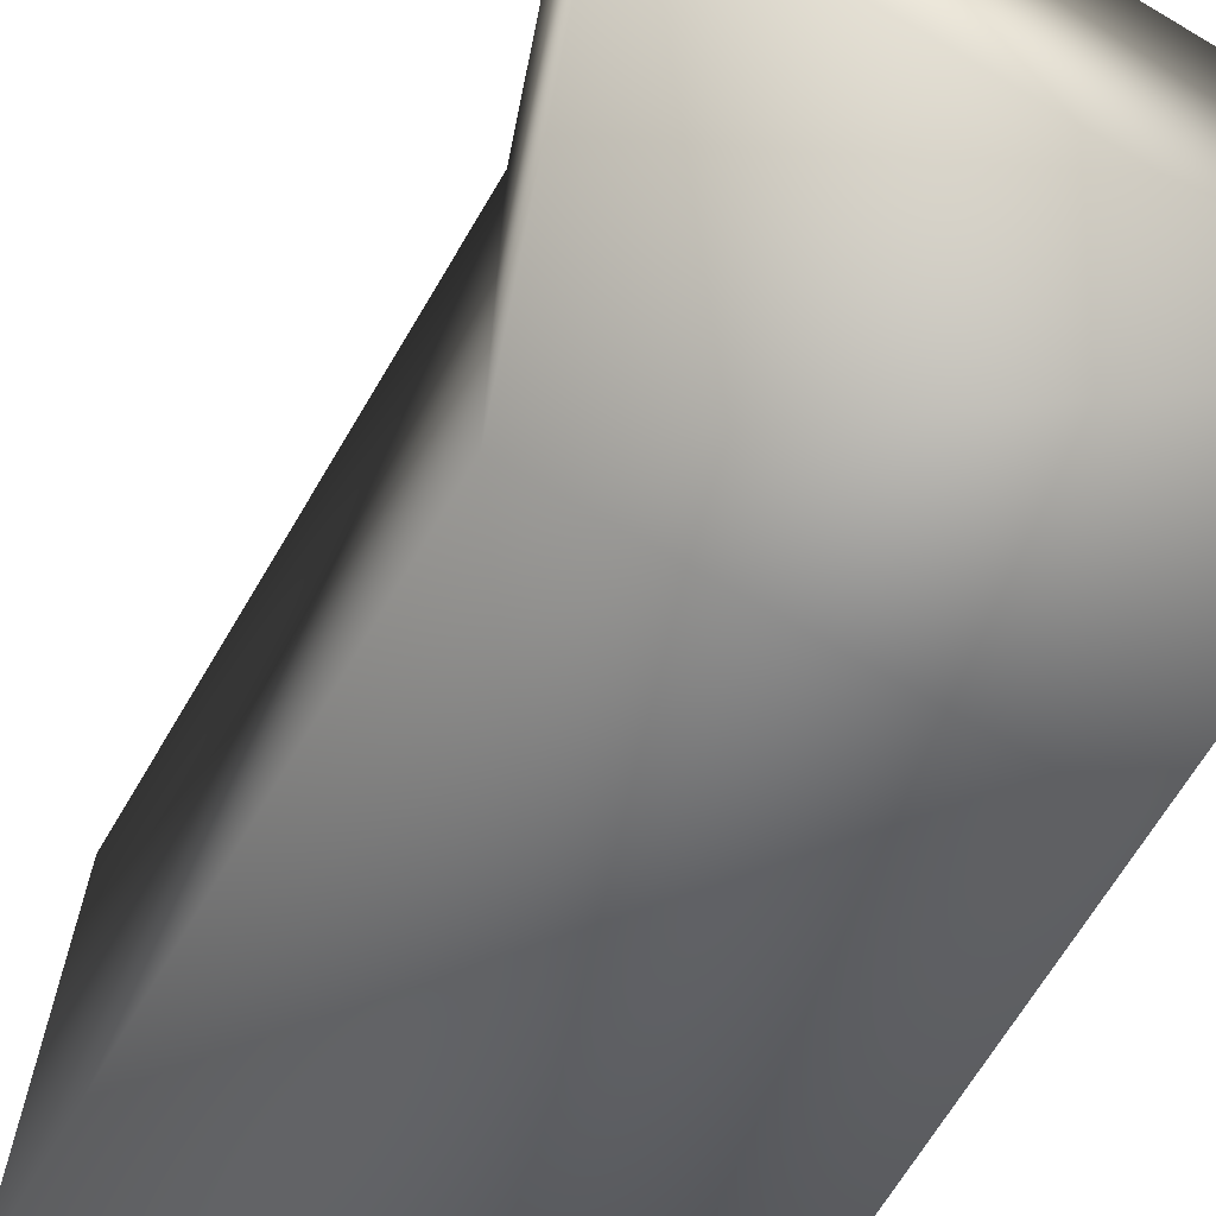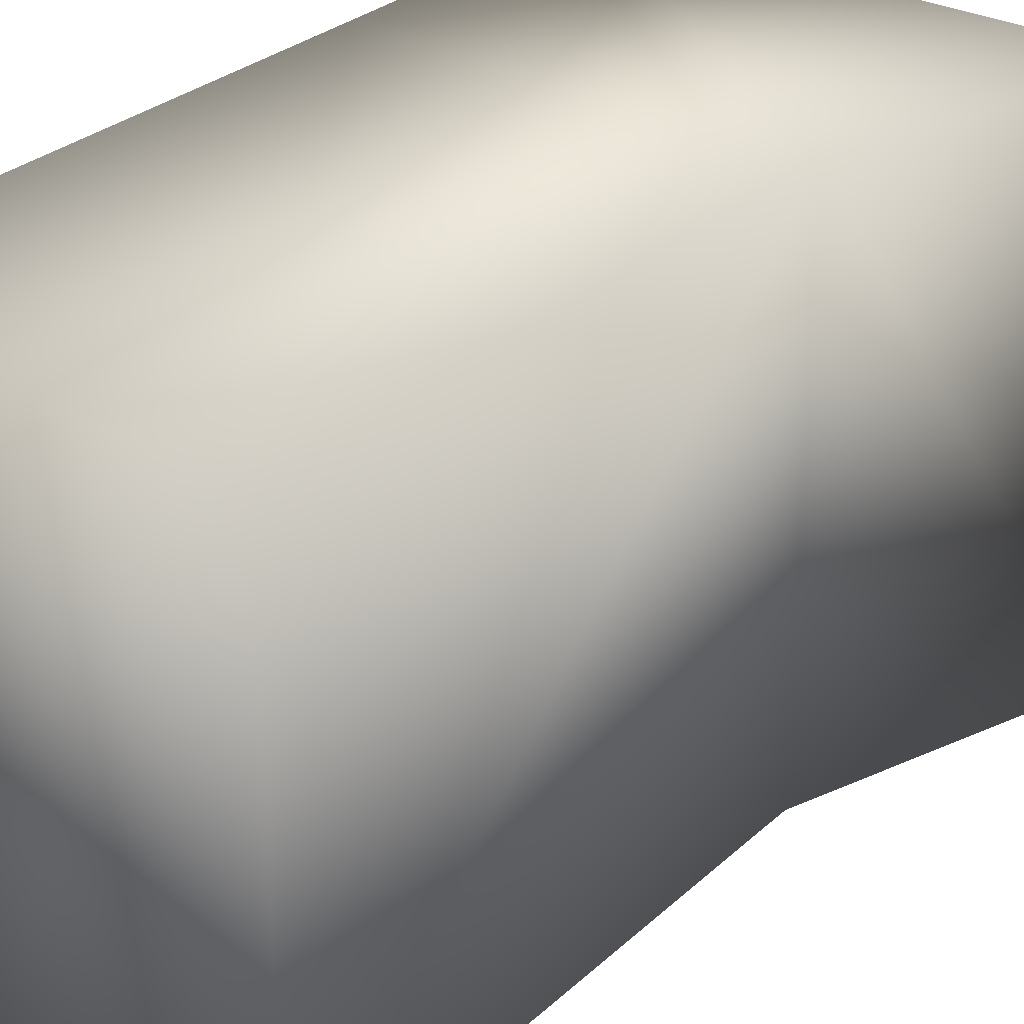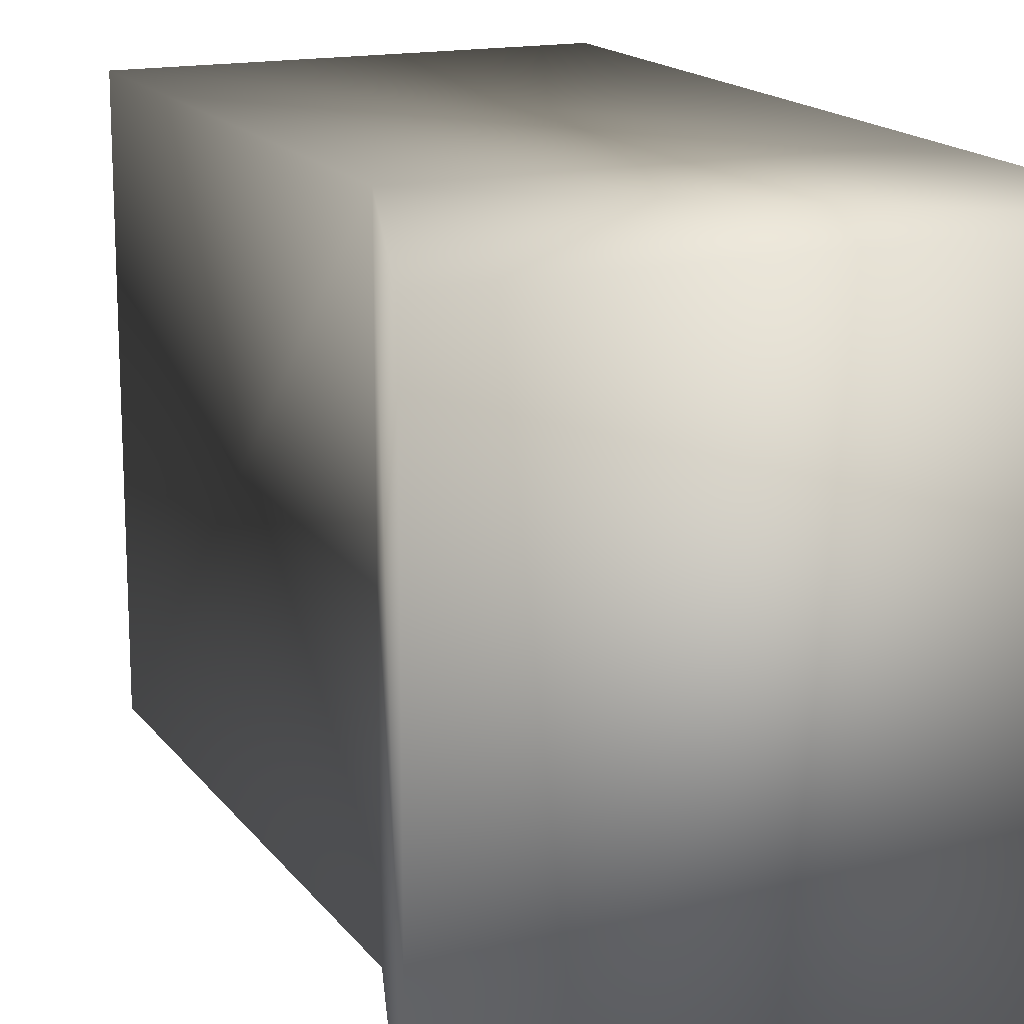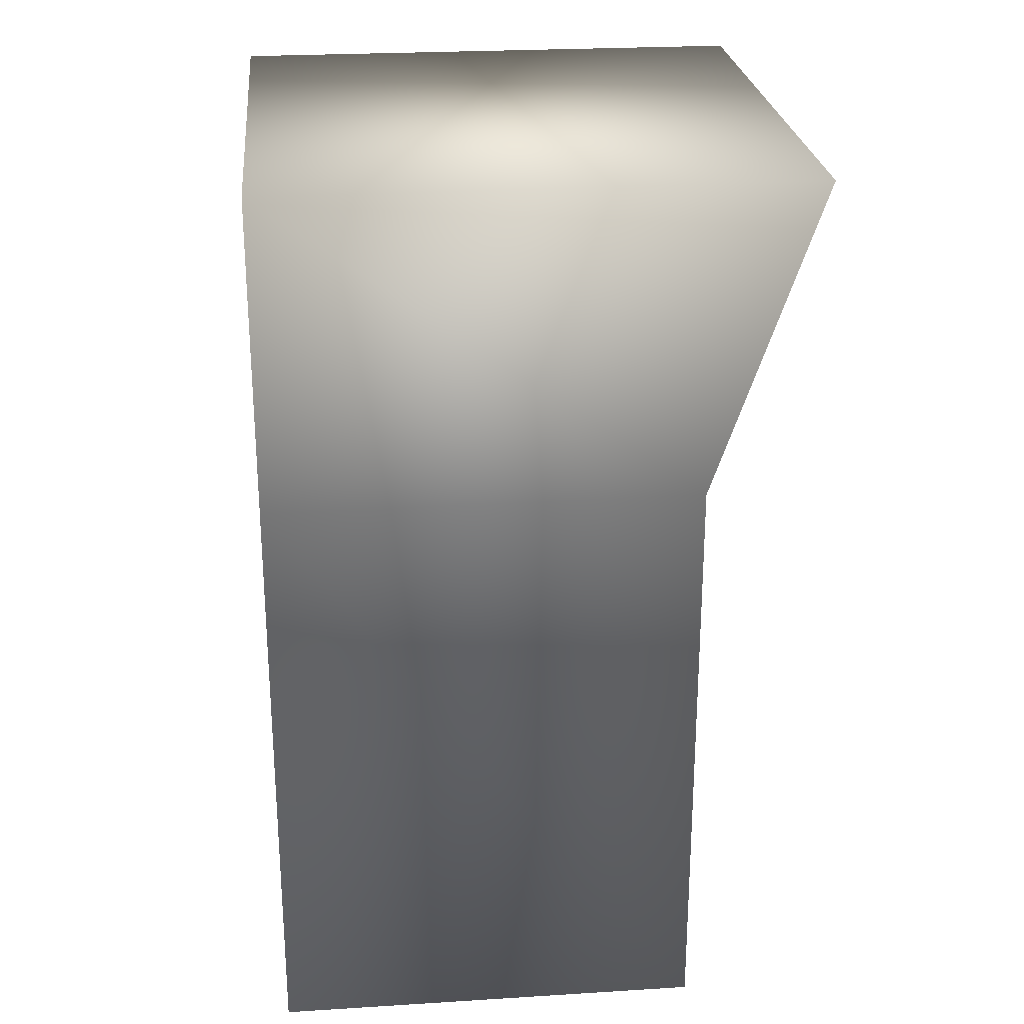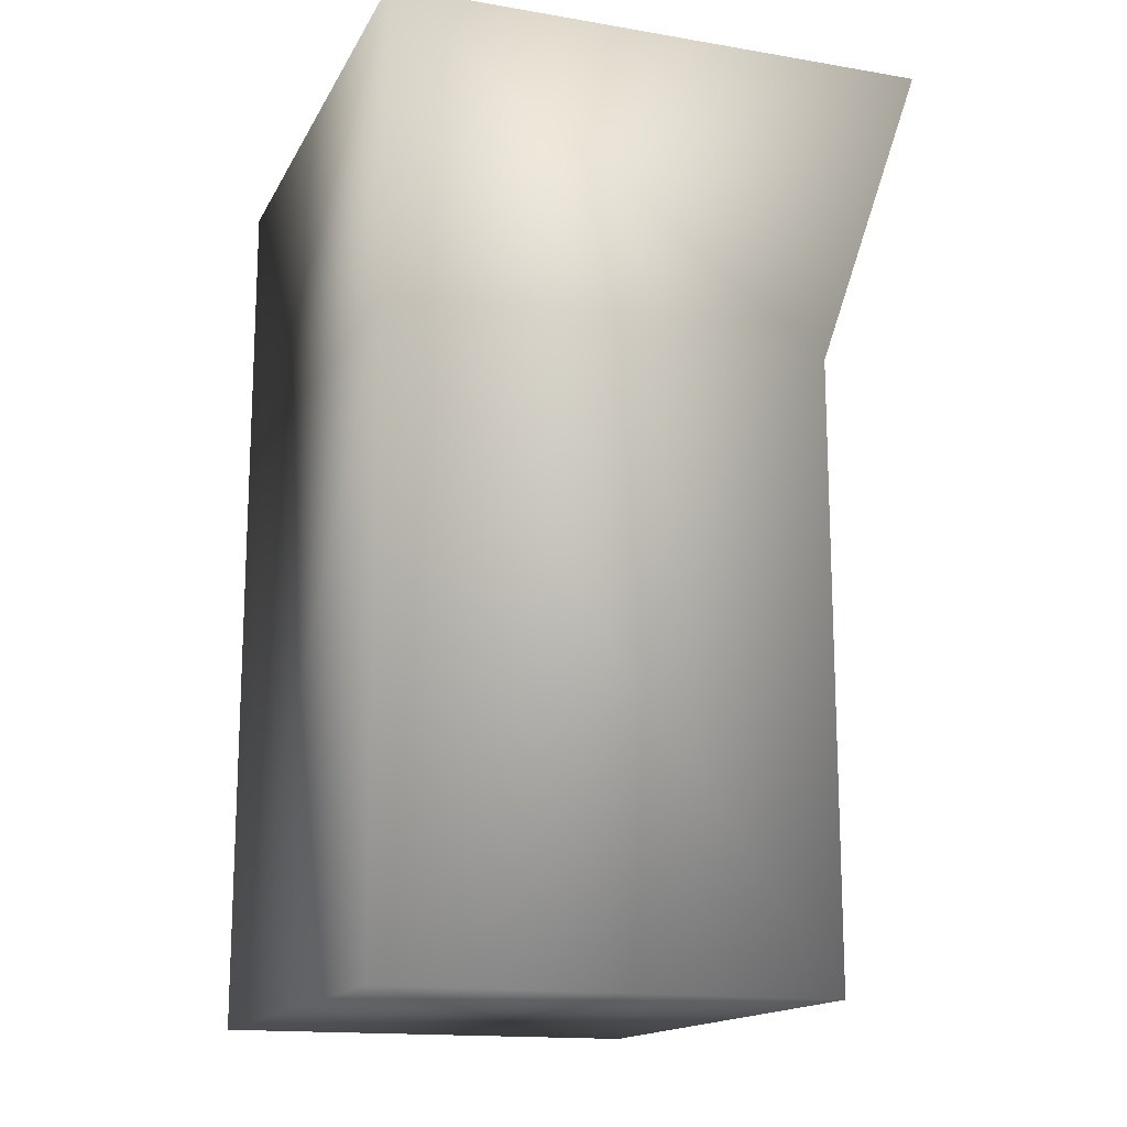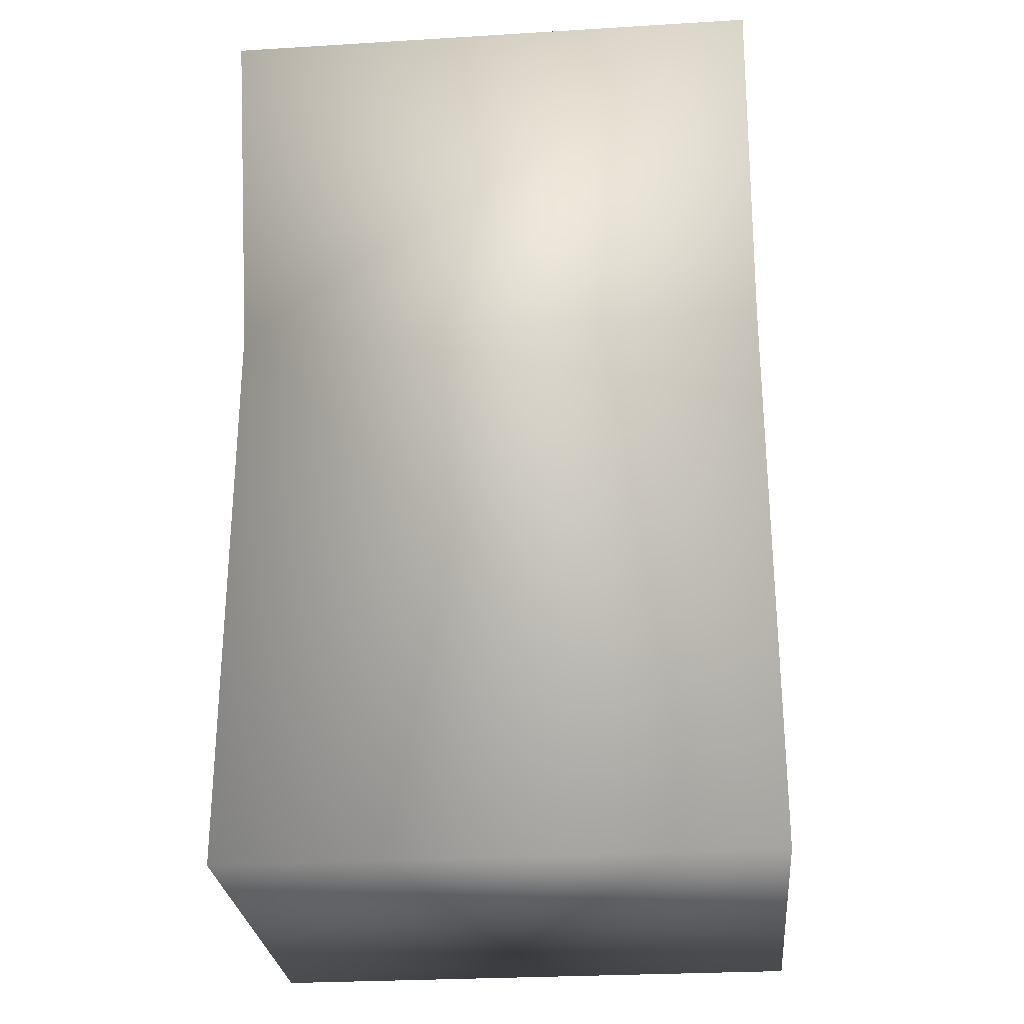
<metadata>
{"format":"obj","ext":"obj","renderer":"f3d","projection":"perspective","resolution":1024,"background":"white","views":[{"elev":-67.6,"azim":149.4,"up":"+Z"},{"elev":29.8,"azim":37.7,"up":"+Z"},{"elev":16.0,"azim":156.2,"up":"+Z"},{"elev":25.3,"azim":-5.7,"up":"+Y"},{"elev":-15.5,"azim":-19.6,"up":"+Y"},{"elev":-27.6,"azim":95.3,"up":"+Y"}]}
</metadata>
<code>
o DarkKnight.001_Cube.022
v 0.1324 -0.284 -0.0865
v -0.002143 -0.284 -0.0865
v 0.1324 -0.284 0.0865
v -0.002143 -0.284 0.0865
v 0.1657 -0.001989 -0.0865
v -0.002143 -0.001989 -0.0865
v 0.1657 -0.001989 0.0865
v -0.002143 -0.001989 0.0865
v -0.002143 -0.09896 -0.0865
v 0.1324 -0.09896 0.0865
v 0.1324 -0.09896 -0.0865
v -0.002143 -0.09896 0.0865
f 3 2 1
f 10 1 11
f 12 3 10
f 5 8 7
f 8 9 12
f 2 11 1
f 3 4 2
f 8 10 7
f 5 10 11
f 12 2 4
f 11 6 5
f 10 3 1
f 12 4 3
f 5 6 8
f 8 6 9
f 2 9 11
f 8 12 10
f 5 7 10
f 12 9 2
f 11 9 6

</code>
